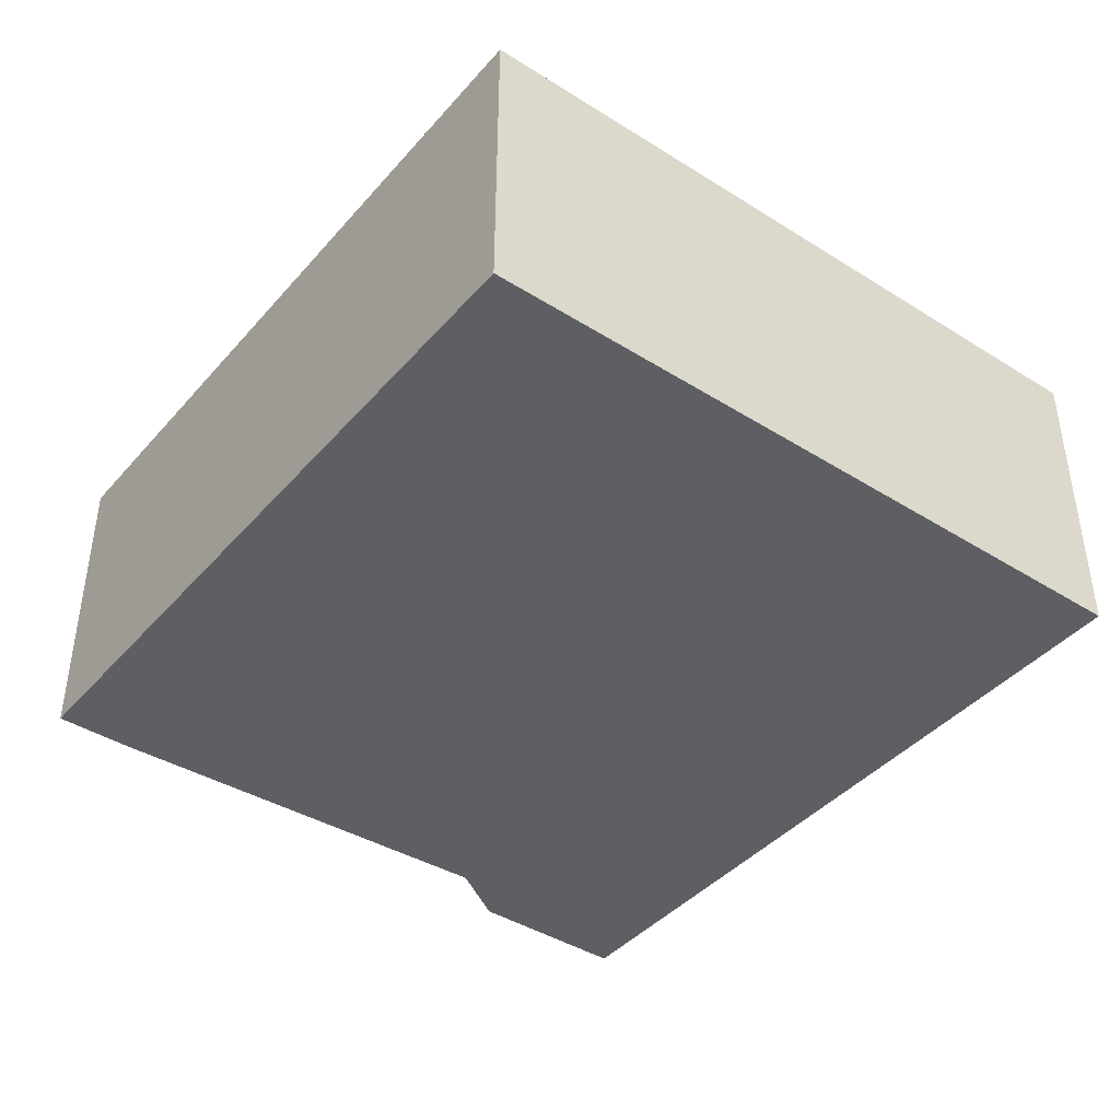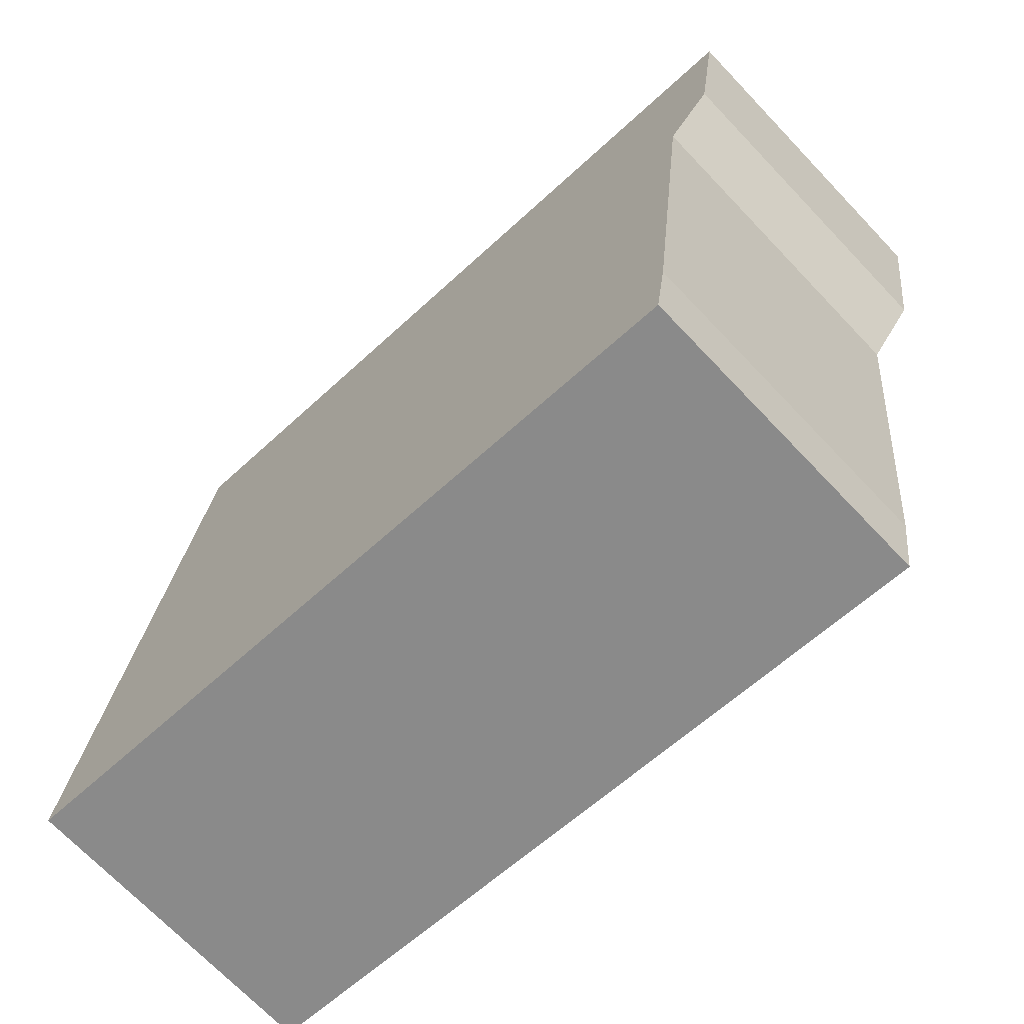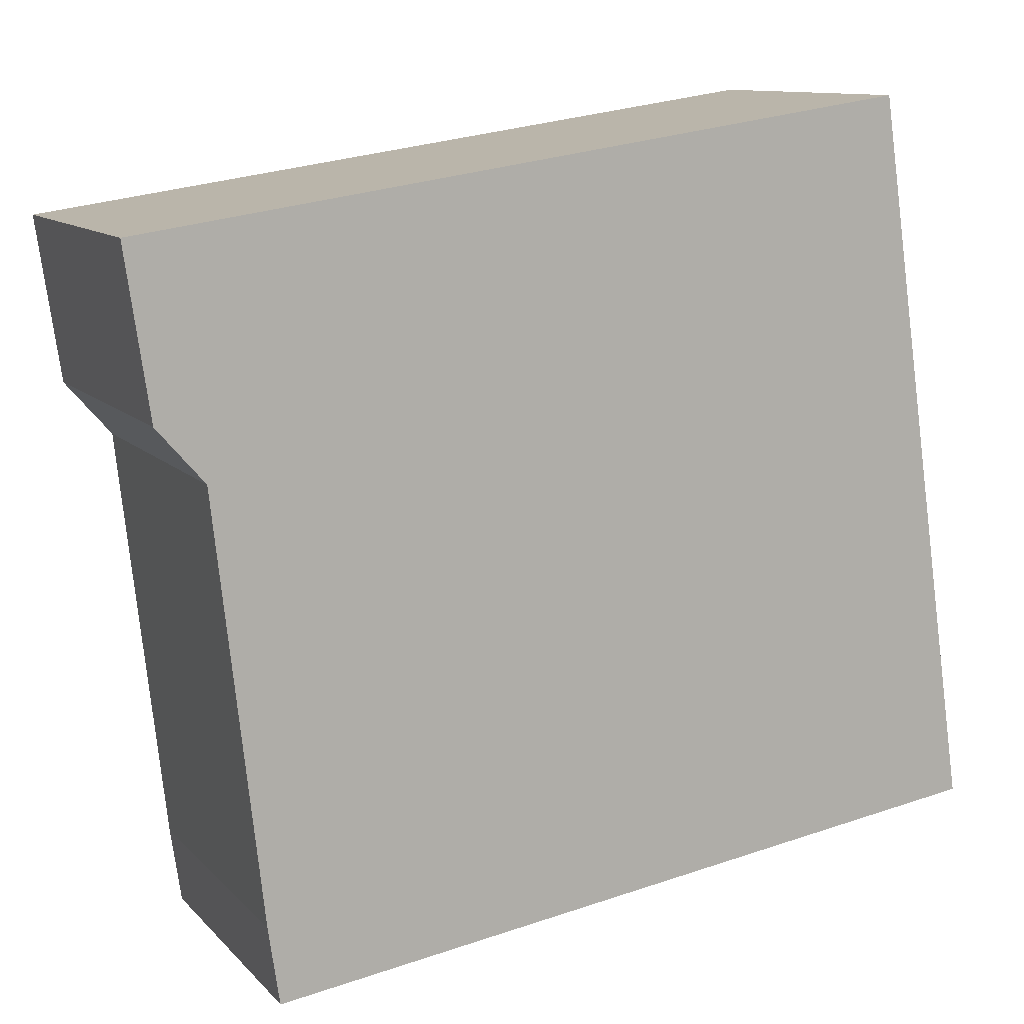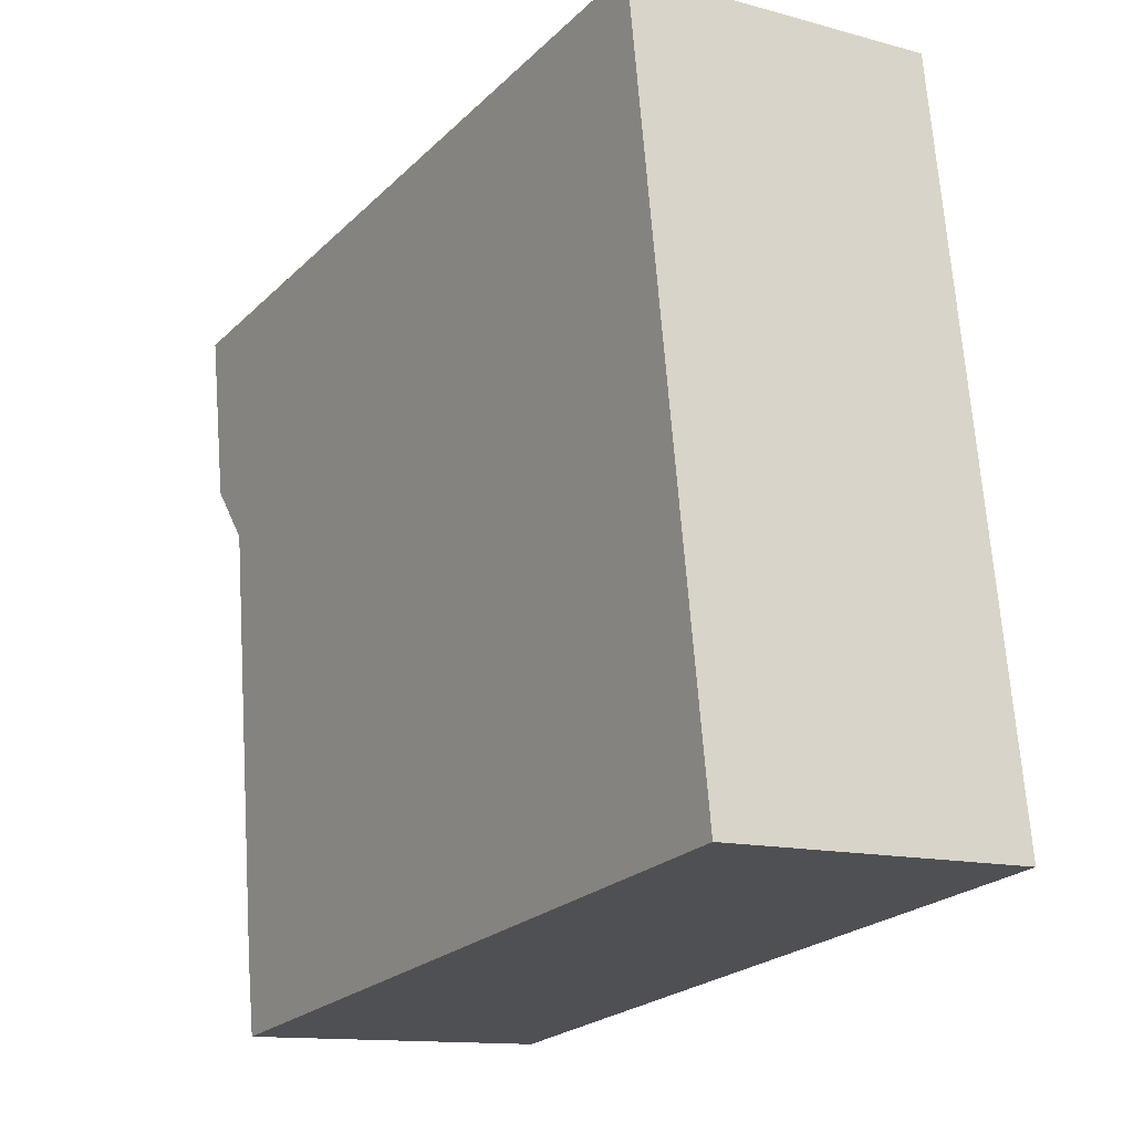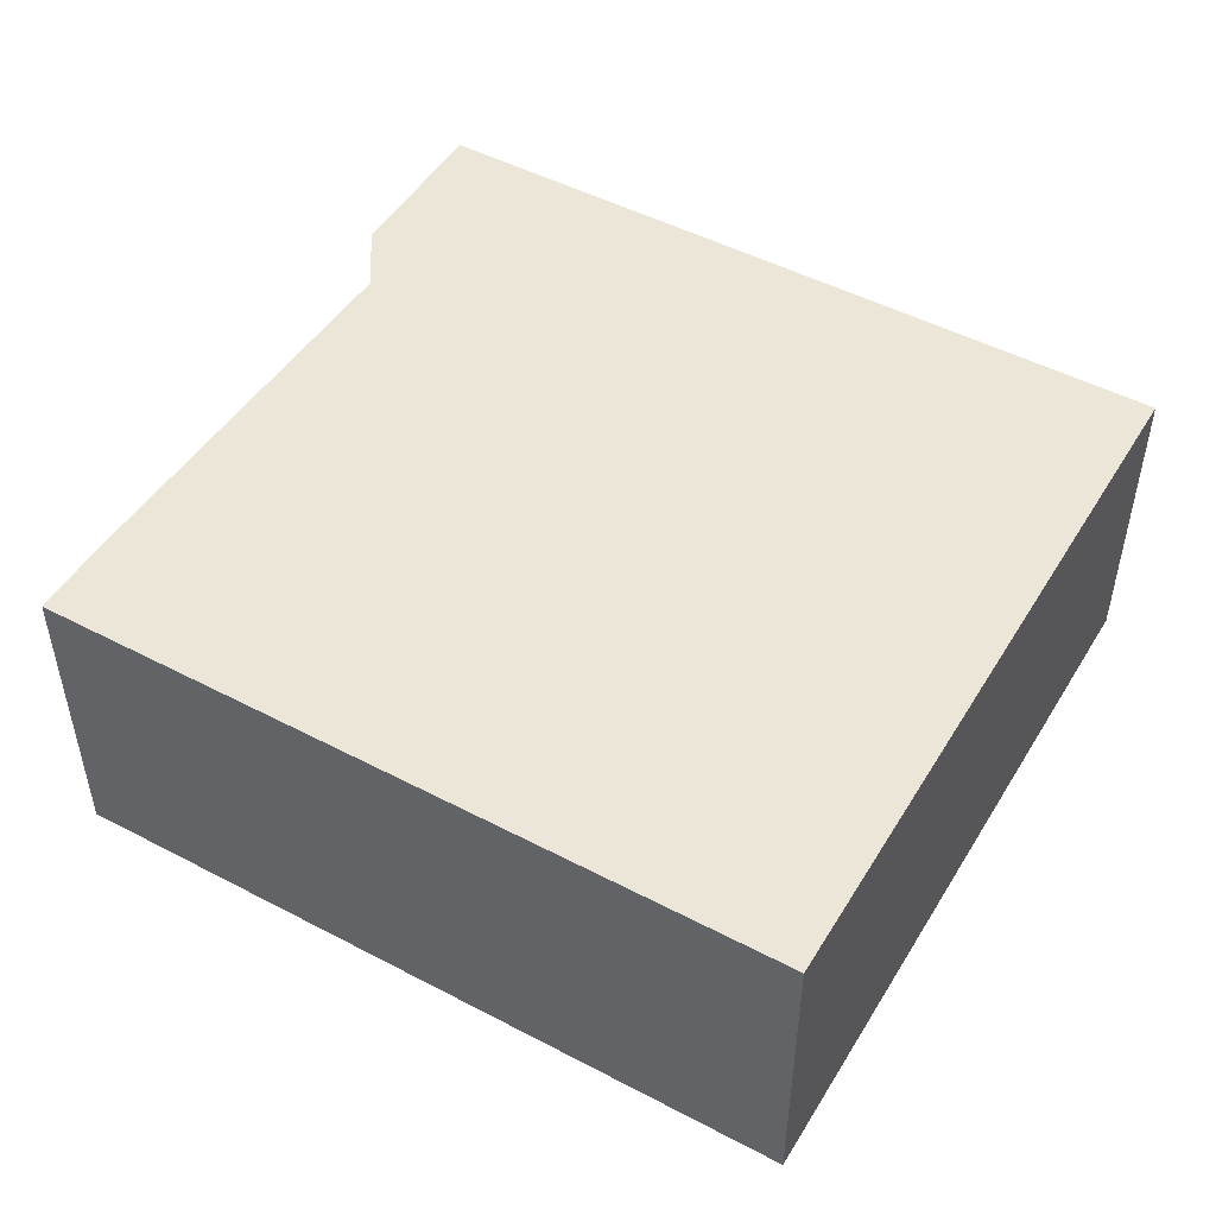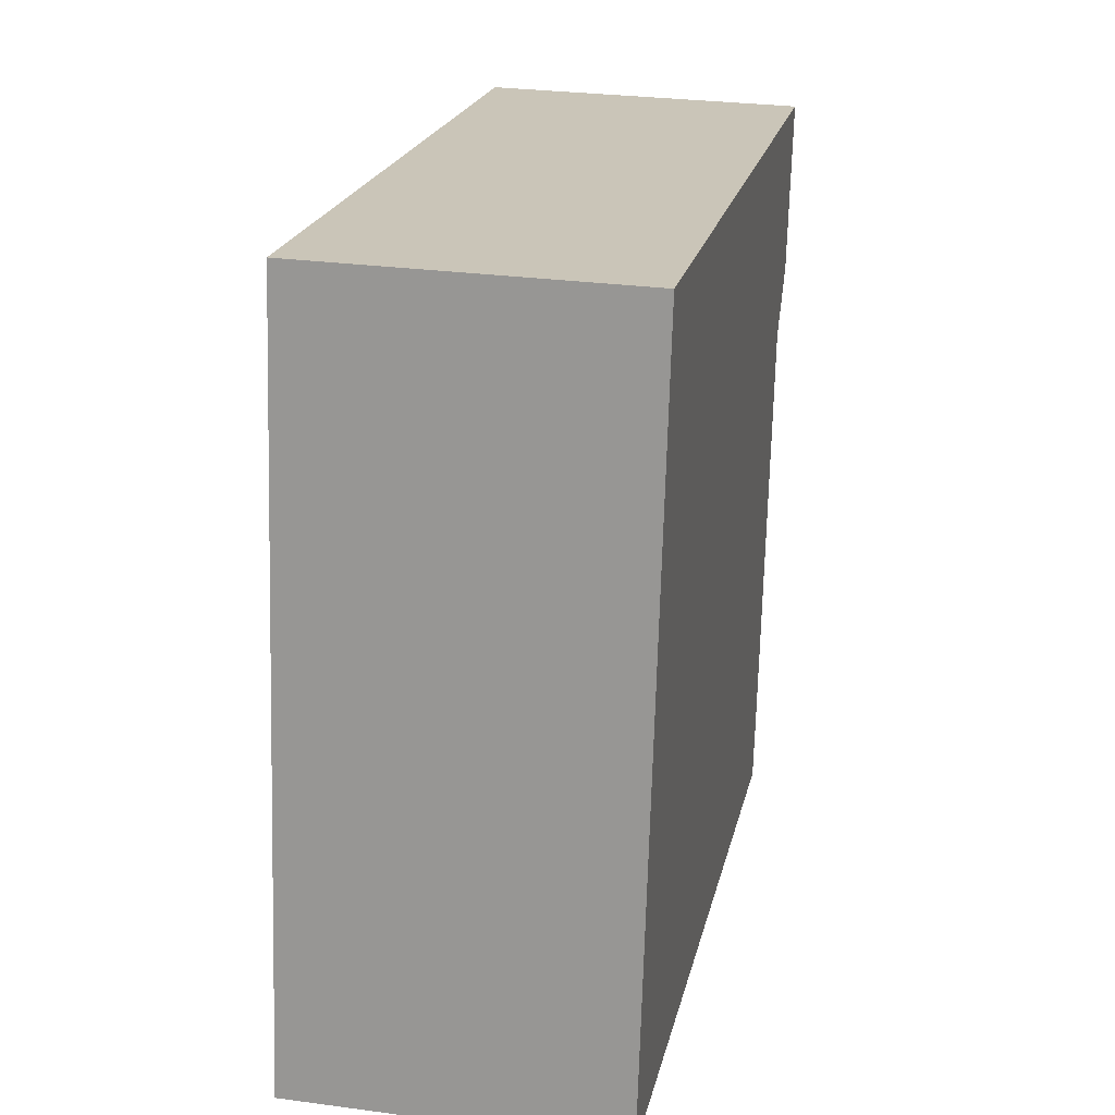
<metadata>
{"format":"obj","ext":"obj","renderer":"f3d","projection":"perspective","resolution":1024,"background":"white","views":[{"elev":-41.7,"azim":-118.9,"up":"+Y"},{"elev":-70.2,"azim":43.6,"up":"+Z"},{"elev":11.1,"azim":155.2,"up":"+Z"},{"elev":-12.7,"azim":-122.5,"up":"+Z"},{"elev":49.2,"azim":-141.5,"up":"+Y"},{"elev":28.2,"azim":-78.5,"up":"+Z"}]}
</metadata>
<code>
v  0 2.457 1.504e-16
v  6.021 2.457 -0.257
v  5.932 2.457 -0.867
v  6.395 2.457 3.072
v  6.539 2.457 3.237
v  6.771 2.457 3.504
v  6.962 2.457 4.811
v  6.776 2.457 4.838
v  0.834 2.457 5.707
v  5.932 5.309e-17 -0.867
v  0 0 0
v  0.834 -3.495e-16 5.707
v  6.776 -2.962e-16 4.838
v  6.962 -2.946e-16 4.811
v  6.021 1.574e-17 -0.257
v  6.771 -2.146e-16 3.504
v  6.395 -1.881e-16 3.072
v  6.539 -1.982e-16 3.237
g defaultobject
f 1 2 3
f 2 1 4
f 4 1 5
f 5 1 6
f 6 1 7
f 7 1 8
f 8 1 9
f 10 1 3
f 1 10 11
f 11 9 1
f 9 11 12
f 12 8 9
f 8 12 13
f 8 13 7
f 7 13 14
f 15 3 2
f 3 15 10
f 14 6 7
f 6 14 16
f 17 2 4
f 2 17 15
f 16 5 6
f 5 16 4
f 4 16 17
f 17 16 18
f 14 18 16
f 18 14 13
f 18 13 12
f 18 12 17
f 17 12 11
f 15 11 10
f 11 15 17

</code>
